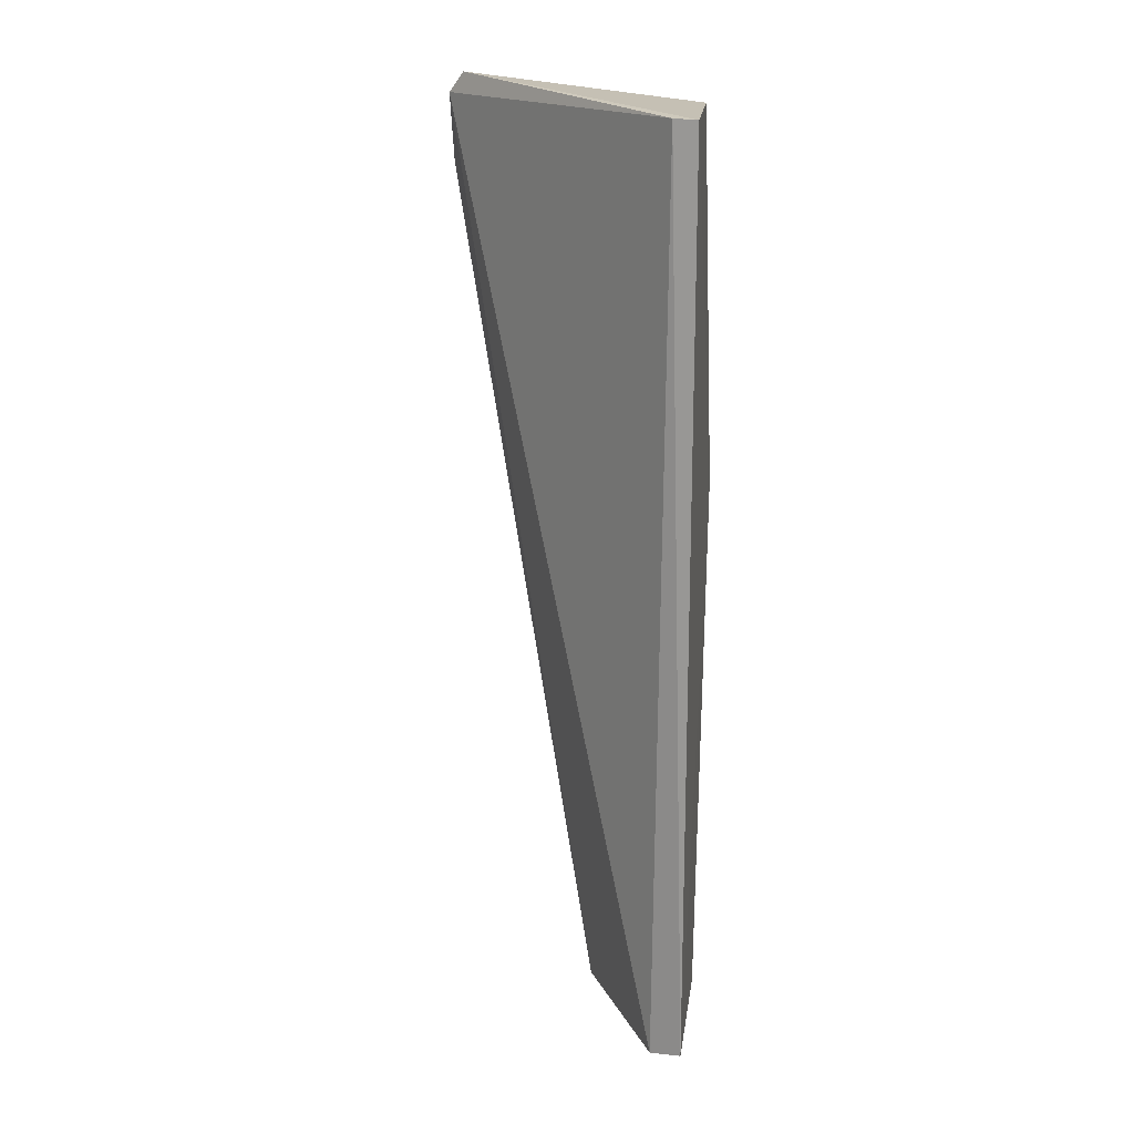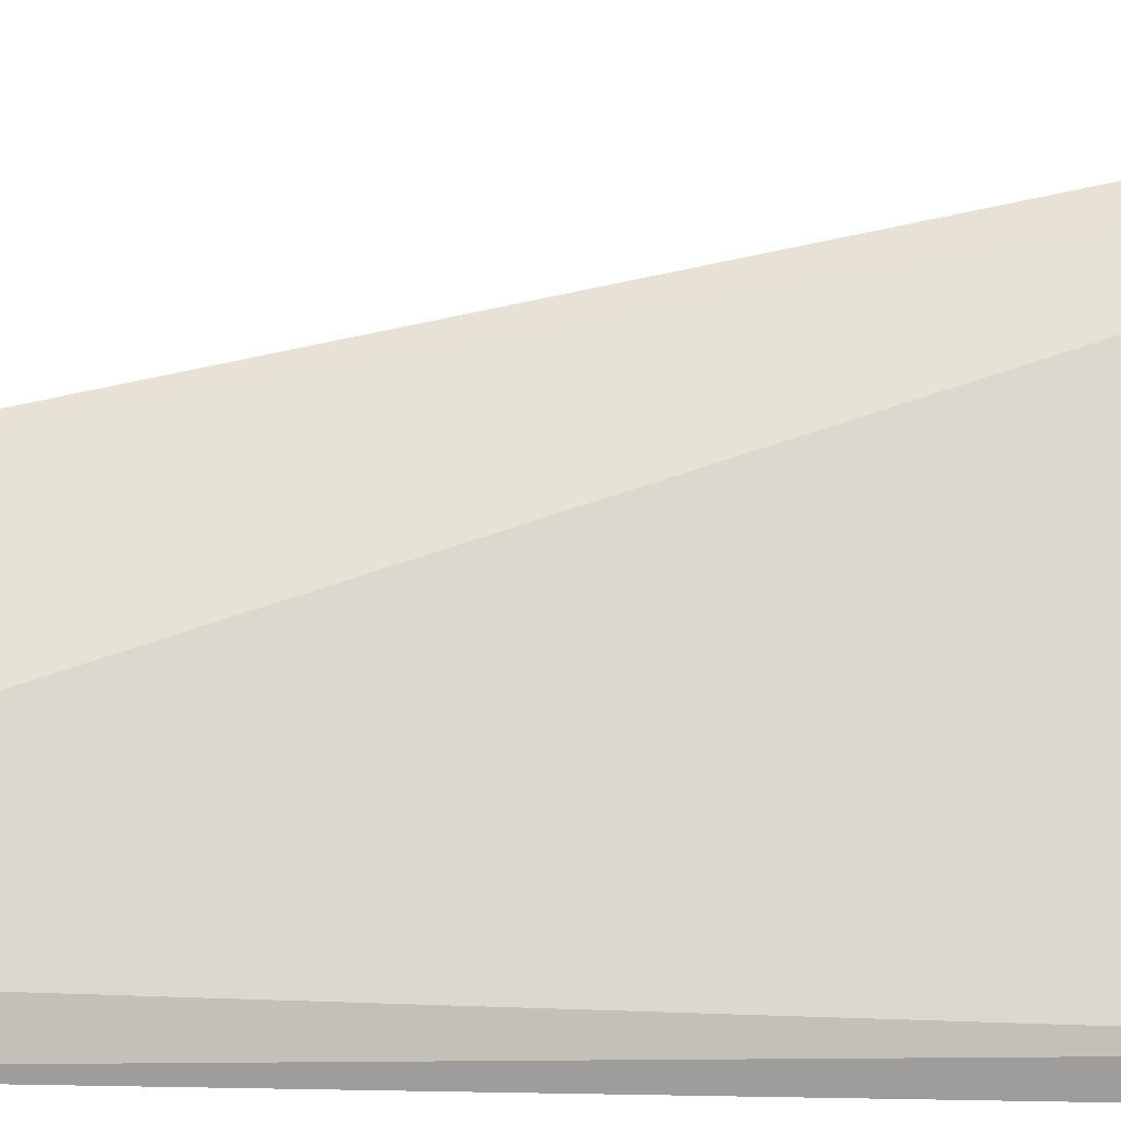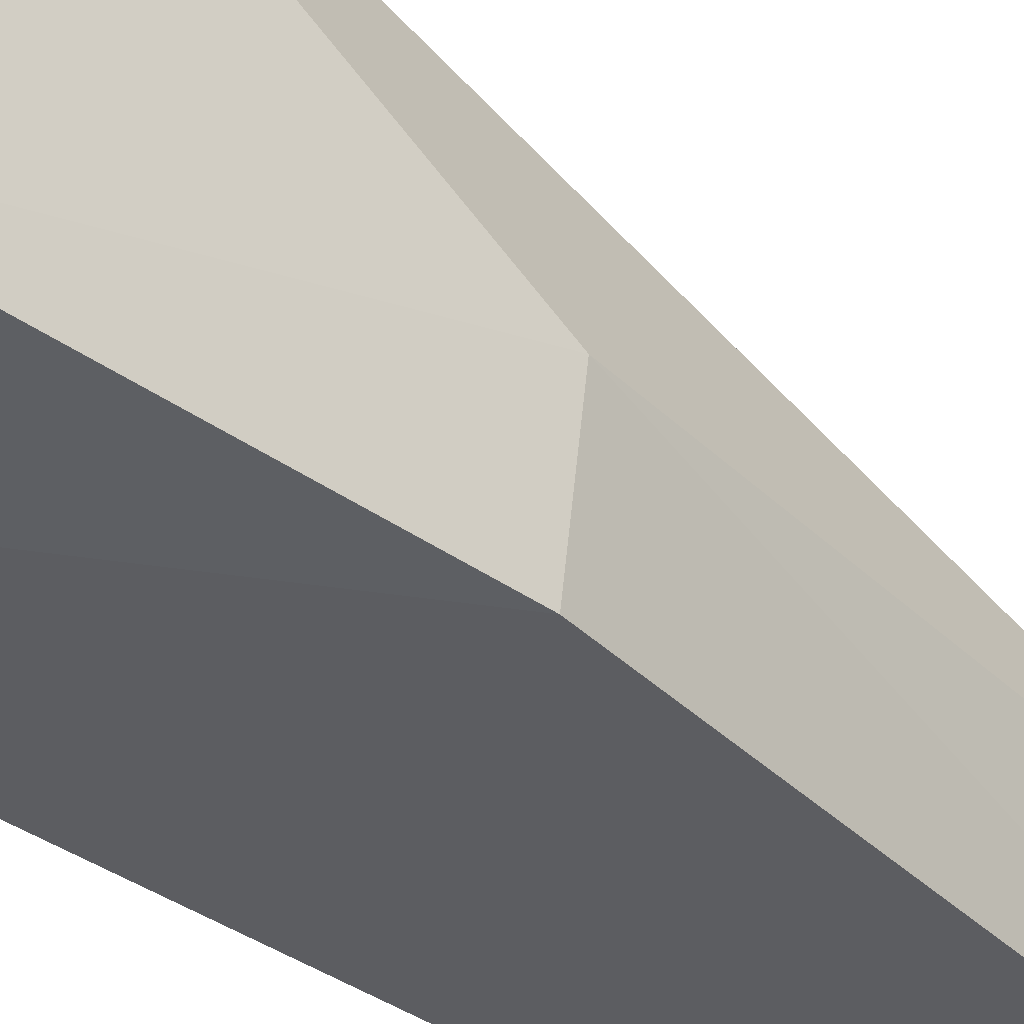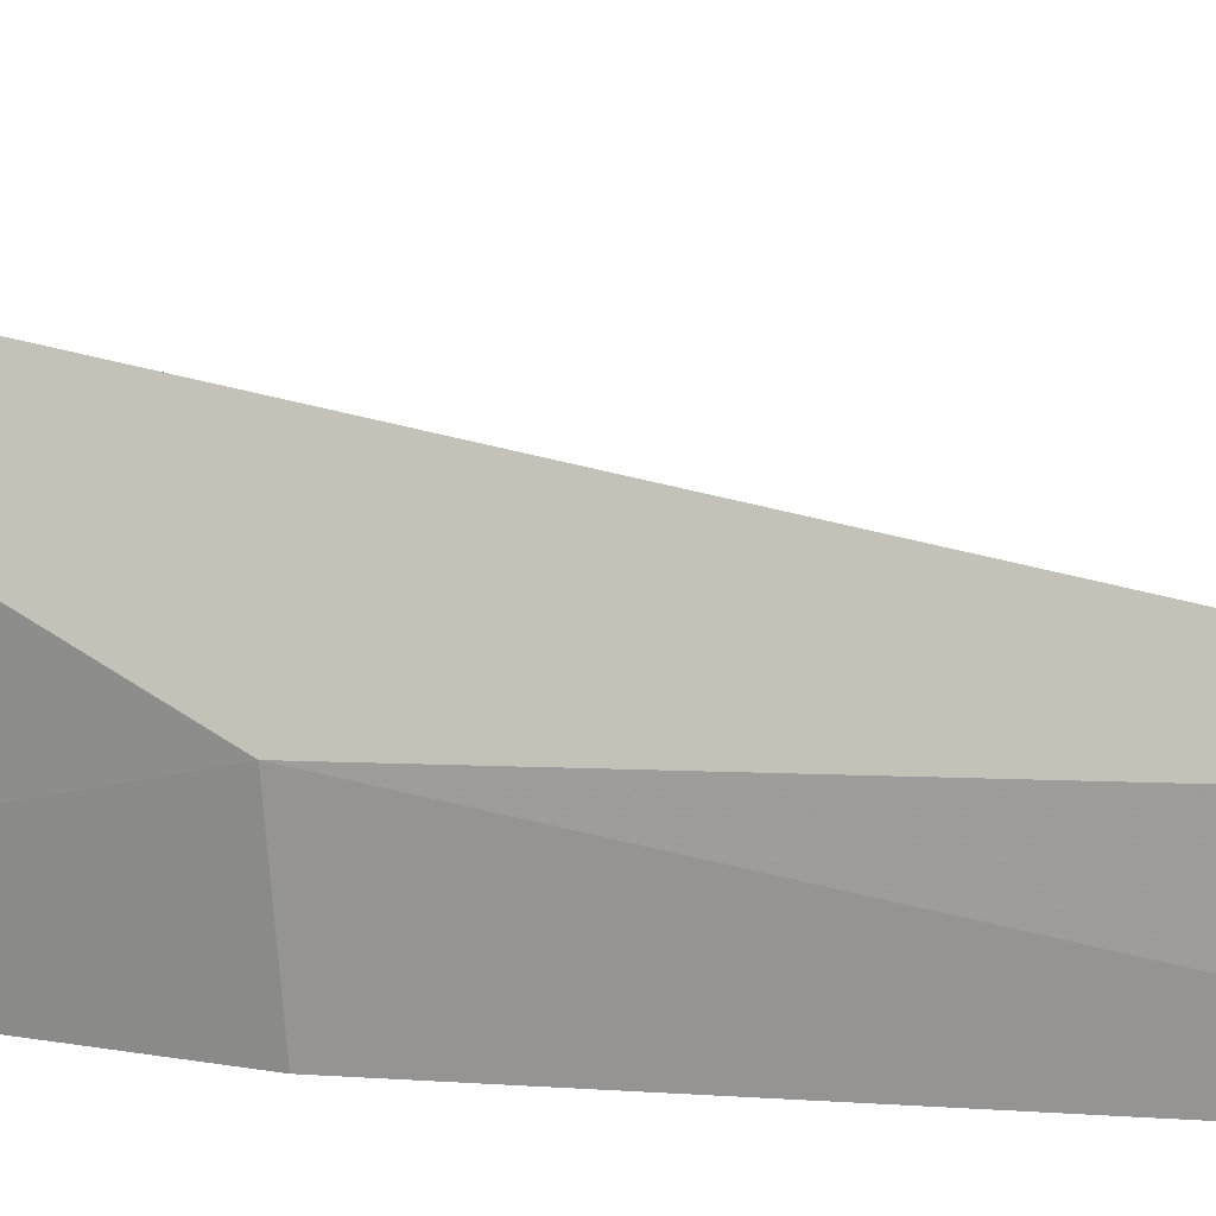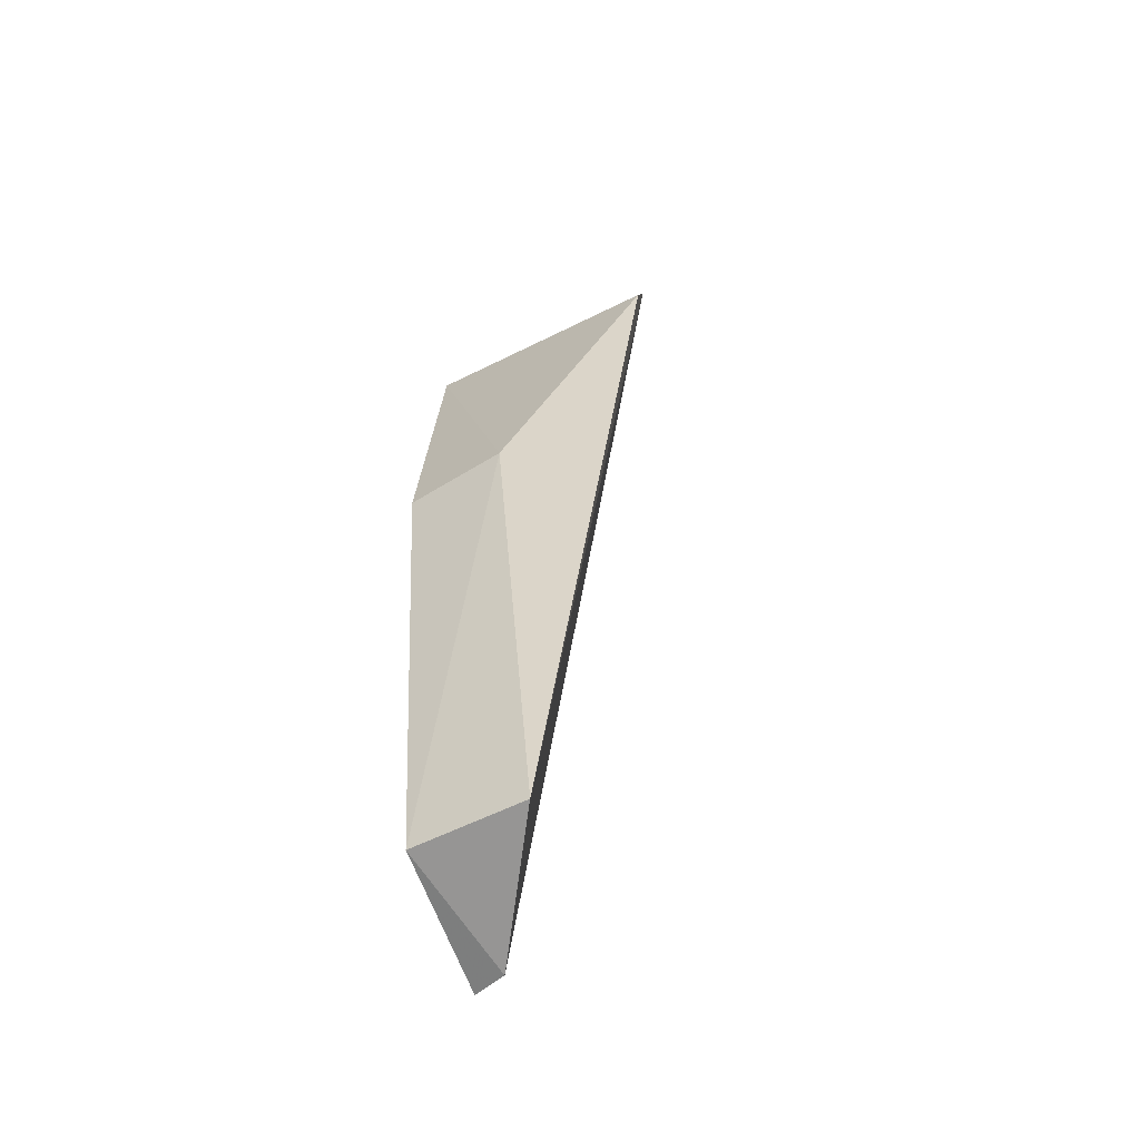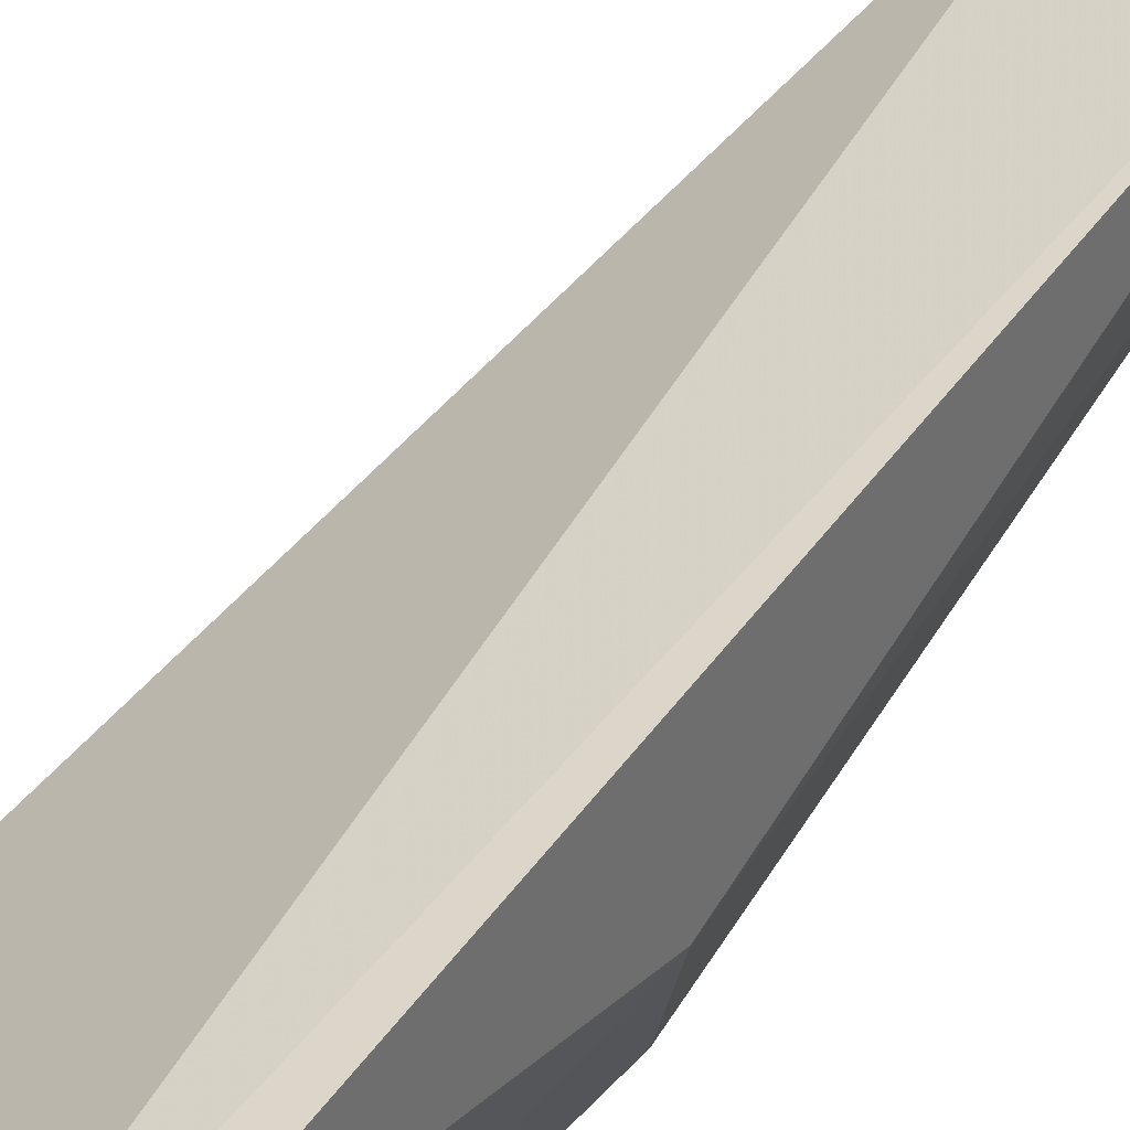
<metadata>
{"format":"obj","ext":"obj","renderer":"f3d","projection":"perspective","resolution":1024,"background":"white","views":[{"elev":17.8,"azim":98.3,"up":"+Y"},{"elev":26.3,"azim":91.8,"up":"+Z"},{"elev":-37.0,"azim":-132.5,"up":"+Z"},{"elev":10.7,"azim":-69.7,"up":"+Z"},{"elev":-65.7,"azim":-68.8,"up":"+Y"},{"elev":58.8,"azim":-139.0,"up":"+Z"}]}
</metadata>
<code>
v -0.4195 -0.09941 -0.09974
v -0.4167 -0.09788 -0.1062
v -0.4172 0.08411 -0.1015
v -0.4624 0.08862 -0.05634
v -0.4621 0.008181 -0.1062
v -0.4641 0.08455 -0.05313
v -0.4456 -0.09715 -0.106
v -0.4167 0.08394 -0.1062
v -0.4603 0.08338 -0.104
v -0.4656 0.008526 -0.08578
v -0.4479 -0.09837 -0.08412
v -0.4683 0.07067 -0.05313
f 1 2 3
f 6 1 3
f 6 3 4
f 7 5 2
f 7 2 1
f 8 3 2
f 8 2 5
f 8 4 3
f 9 6 4
f 9 8 5
f 9 4 8
f 10 5 7
f 10 9 5
f 11 7 1
f 11 1 6
f 11 10 7
f 12 6 9
f 12 9 10
f 12 11 6
f 12 10 11

</code>
